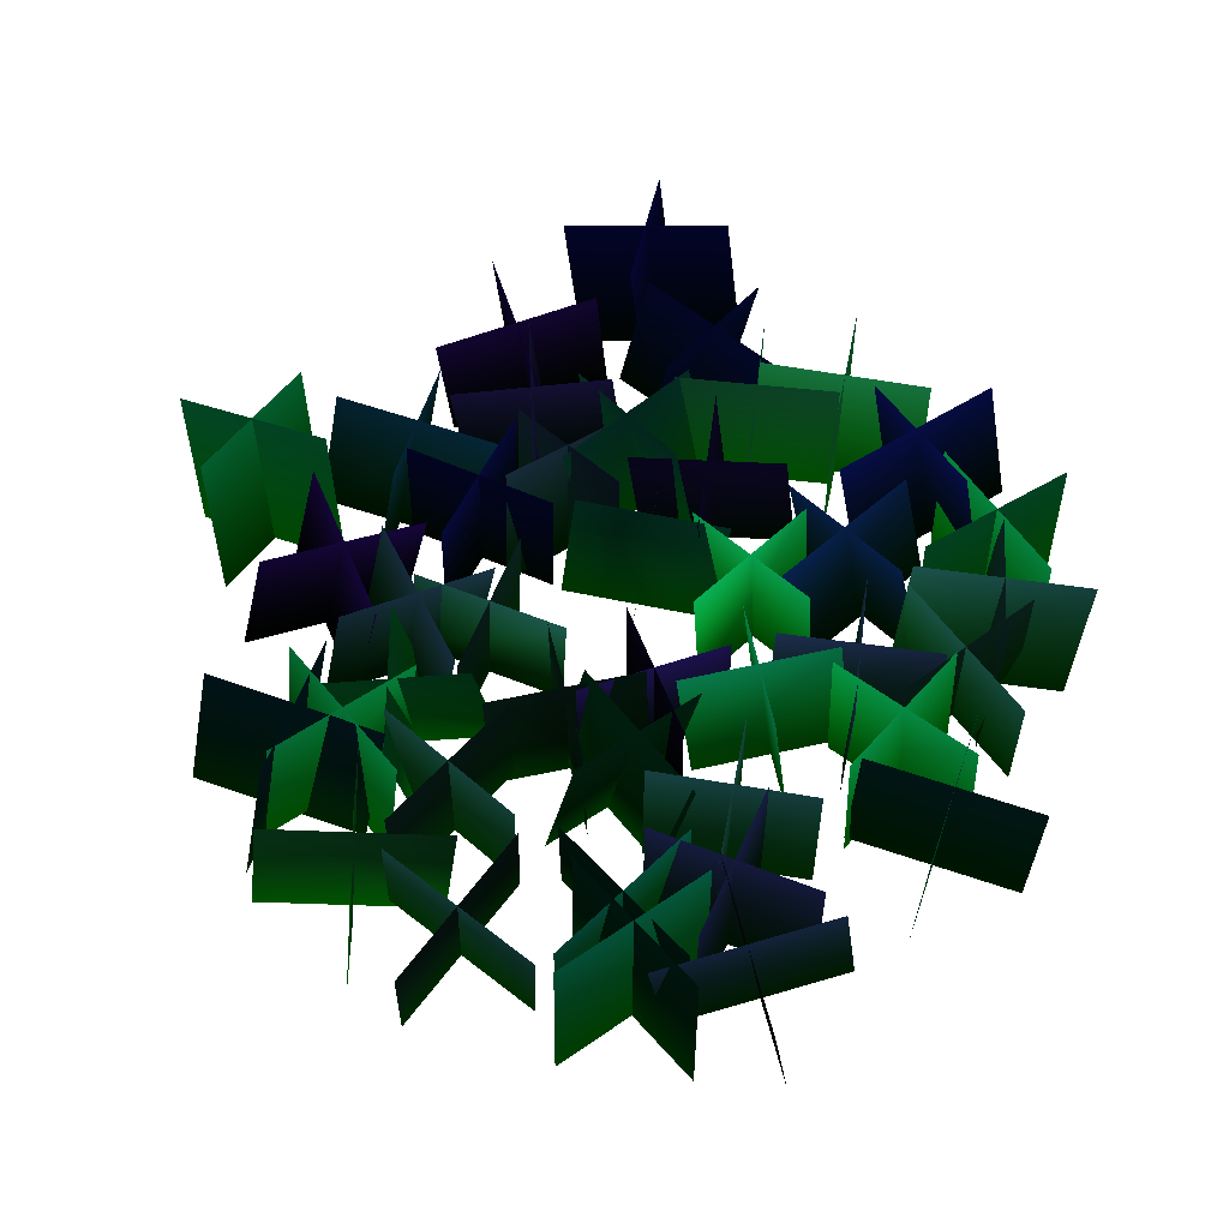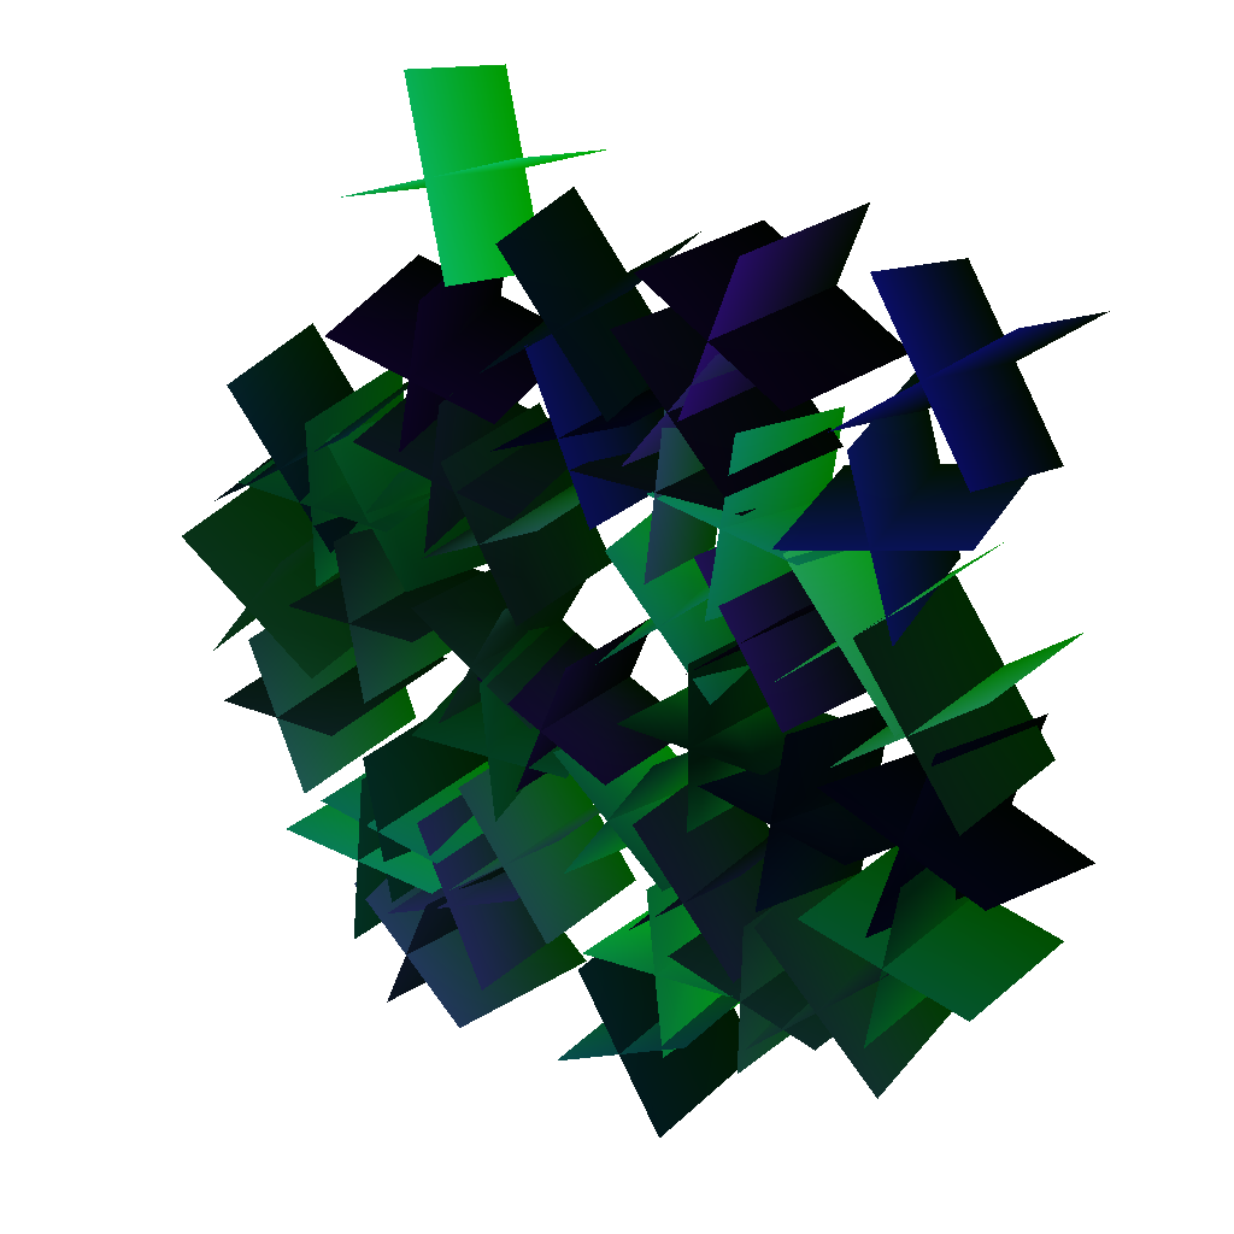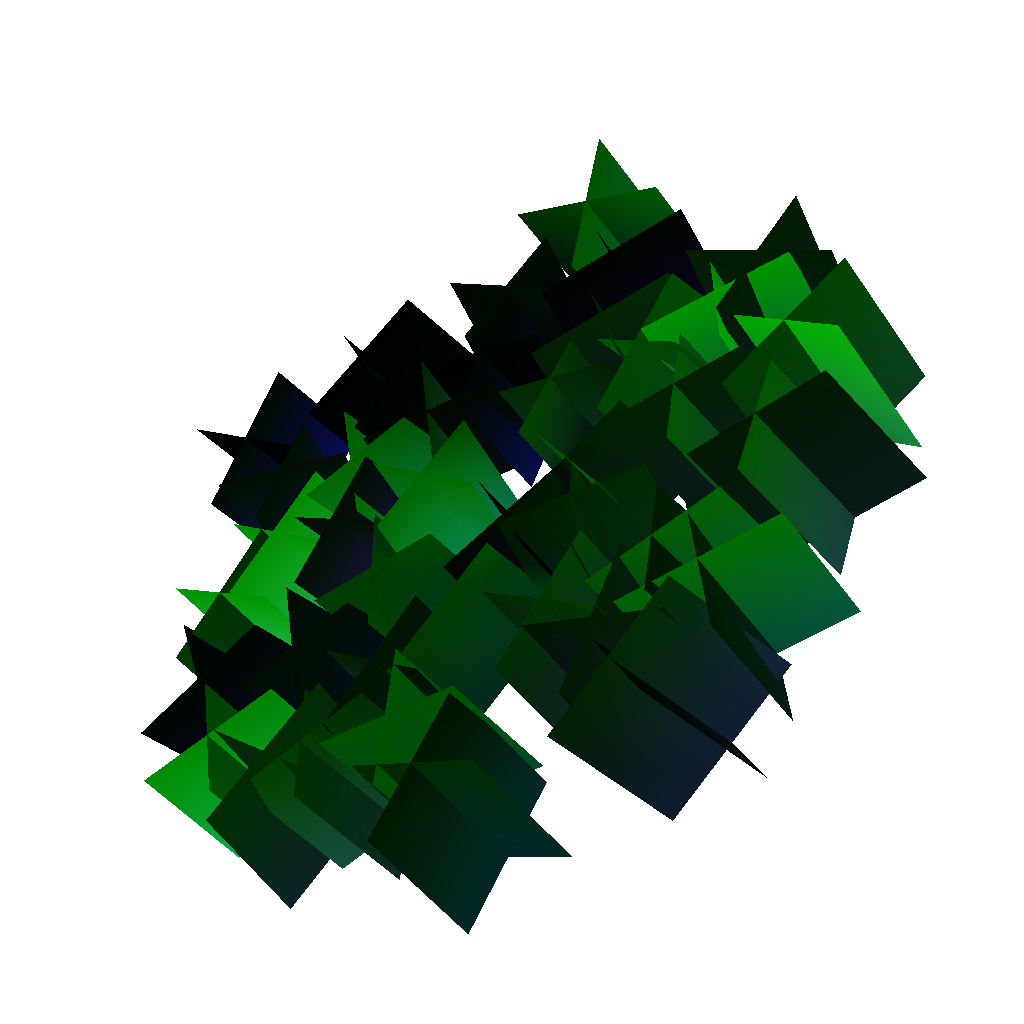
<metadata>
{"format":"obj","ext":"obj","renderer":"f3d","projection":"perspective","resolution":1024,"background":"white","views":[{"elev":52.3,"azim":137.9,"up":"+Y"},{"elev":26.4,"azim":-142.8,"up":"+Z"},{"elev":-49.3,"azim":36.1,"up":"+Z"}]}
</metadata>
<code>
o tree
v 6.271 -0.0472 -14.02 0.003922 0.08235 0
v 0.5892 0.0472 -0.1333 0.003922 0.08235 0
v 6.374 12.45 -14.06 0.1373 0.08235 0.4
v 0.6918 12.55 -0.1763 0.1373 0.08235 0.4
v 10.37 -0.0472 -4.233 0.003922 0.08235 0
v -3.511 0.0472 -9.915 0.003922 0.08235 0
v 10.47 12.45 -4.276 0.1373 0.08235 0.4
v -3.408 12.55 -9.958 0.1373 0.08235 0.4
v -12.54 -0.789 11.27 0.003922 0.5608 0
v -1.046 0.789 1.666 0.003922 0.5608 0
v -14.4 11.63 11.09 0.04314 0.5608 0.4
v -2.899 13.21 1.489 0.04314 0.5608 0.4
v -11.53 -0.789 0.6639 0.003922 0.5608 0
v -2.059 0.789 12.27 0.003922 0.5608 0
v -13.38 11.63 0.4869 0.04314 0.5608 0.4
v -3.912 13.21 12.09 0.04314 0.5608 0.4
v 4.367 0.154 -7.475 0.003922 0.5059 0
v 17.55 -0.154 -0.06829 0.003922 0.5059 0
v 4.465 12.77 -7.125 0.1451 0.5059 0.4039
v 17.65 12.47 0.2817 0.1451 0.5059 0.4039
v 14.66 0.154 -10.36 0.003922 0.5059 0
v 7.253 -0.154 2.819 0.003922 0.5059 0
v 14.76 12.77 -10.01 0.1451 0.5059 0.4039
v 7.351 12.47 3.169 0.1451 0.5059 0.4039
v -4.97 -0.34 -4.429 0.003922 0.7686 0
v -20.13 0.34 -3.826 0.003922 0.7686 0
v -4.38 12.32 -3.884 0.04314 0.7686 0.4039
v -19.54 13 -3.281 0.04314 0.7686 0.4039
v -12.26 -0.34 3.453 0.003922 0.7686 0
v -12.84 0.34 -11.71 0.003922 0.7686 0
v -11.67 12.32 3.998 0.04314 0.7686 0.4039
v -12.25 13 -11.16 0.04314 0.7686 0.4039
v 12.73 0.5832 16.67 0.003922 0.4353 0
v 5.842 -0.5832 3.113 0.003922 0.4353 0
v 13.16 13.26 15.36 0.1451 0.4353 0.4078
v 6.274 12.09 1.803 0.1451 0.4353 0.4078
v 2.487 0.5832 13.29 0.003922 0.4353 0
v 16.08 -0.5832 6.488 0.003922 0.4353 0
v 2.919 13.26 11.98 0.1451 0.4353 0.4078
v 16.52 12.09 5.178 0.1451 0.4353 0.4078
v 2.313 -0.8553 -11.16 0.003922 0.6078 0
v -10.54 0.8553 -19.31 0.003922 0.6078 0
v 2.742 11.8 -9.181 0.04314 0.6078 0.4078
v -10.11 13.51 -17.33 0.04314 0.6078 0.4078
v -8.269 -0.8553 -8.863 0.003922 0.6078 0
v 0.04593 0.8553 -21.61 0.003922 0.6078 0
v -7.84 11.8 -6.885 0.04314 0.6078 0.4078
v 0.4751 13.51 -19.63 0.04314 0.6078 0.4078
v -6.225 1.166 8.669 0.003922 0.2863 0
v -6.507 -1.166 23.86 0.003922 0.2863 0
v -8.237 13.74 10.56 0.1451 0.2863 0.4118
v -8.519 11.41 25.76 0.1451 0.2863 0.4118
v 1.226 1.166 16.59 0.003922 0.2863 0
v -13.96 -1.166 15.95 0.003922 0.2863 0
v -0.7862 13.74 18.48 0.1451 0.2863 0.4118
v -15.97 11.41 17.84 0.1451 0.2863 0.4118
v 3.67 -1.216 -9.448 0.003922 0.7843 0
v 18.91 1.216 -9.291 0.003922 0.7843 0
v 1.68 11.4 -11.53 0.04314 0.7843 0.4157
v 16.92 13.83 -11.37 0.04314 0.7843 0.4157
v 11.56 -1.216 -16.99 0.003922 0.7843 0
v 11.02 1.216 -1.752 0.003922 0.7843 0
v 9.574 11.4 -19.07 0.04314 0.7843 0.4157
v 9.029 13.83 -3.836 0.04314 0.7843 0.4157
v -24.49 0.7665 12.32 0.003922 0.08235 0
v -12.72 -0.7665 2.359 0.003922 0.08235 0
v -22.68 13.64 12.48 0.1451 0.08235 0.4157
v -10.91 12.11 2.519 0.1451 0.08235 0.4157
v -23.53 0.7665 1.406 0.003922 0.08235 0
v -13.68 -0.7665 13.28 0.003922 0.08235 0
v -21.72 13.64 1.565 0.1451 0.08235 0.4157
v -11.87 12.11 13.44 0.1451 0.08235 0.4157
v 14.27 1.234 13.7 0.003922 0.9098 0
v 24.63 -1.234 2.356 0.003922 0.9098 0
v 17.2 13.96 13.61 0.04314 0.9098 0.4196
v 27.56 11.5 2.261 0.04314 0.9098 0.4196
v 13.91 1.234 2.704 0.003922 0.9098 0
v 24.99 -1.234 13.35 0.003922 0.9098 0
v 16.84 13.96 2.609 0.04314 0.9098 0.4196
v 27.92 11.5 13.26 0.04314 0.9098 0.4196
v -6.933 0.2689 -11.52 0.003922 0.2275 0
v -17.07 -0.2689 -23.4 0.003922 0.2275 0
v -6.882 13.38 -12.15 0.1451 0.2275 0.4196
v -17.02 12.84 -24.03 0.1451 0.2275 0.4196
v -17.95 0.2689 -12.39 0.003922 0.2275 0
v -6.056 -0.2689 -22.52 0.003922 0.2275 0
v -17.9 13.38 -13.03 0.1451 0.2275 0.4196
v -6.005 12.84 -23.15 0.1451 0.2275 0.4196
v -2.414 -0.2207 13.85 0.003922 0.06667 0
v 3.684 0.2206 28.29 0.003922 0.06667 0
v -2.216 12.96 13.36 0.04314 0.06667 0.4235
v 3.882 13.4 27.81 0.04314 0.06667 0.4235
v 7.861 -0.2207 18.03 0.003922 0.06667 0
v -6.591 0.2206 24.11 0.003922 0.06667 0
v 8.059 12.96 17.54 0.04314 0.06667 0.4235
v -6.393 13.4 23.63 0.04314 0.06667 0.4235
v 13.8 0.08164 -26.24 0.003922 0.3961 0
v 1.304 -0.08163 -16.65 0.003922 0.3961 0
v 13.61 13.33 -26.27 0.1451 0.3961 0.4235
v 1.112 13.17 -16.68 0.1451 0.3961 0.4235
v 12.34 0.08163 -15.2 0.003922 0.3961 0
v 2.758 -0.08163 -27.69 0.003922 0.3961 0
v 12.15 13.33 -15.22 0.1451 0.3961 0.4235
v 2.565 13.17 -27.72 0.1451 0.3961 0.4235
v -24.33 0.941 14.87 0.003922 0.5647 0
v -8.668 -0.941 15.91 0.003922 0.5647 0
v -22.87 14.06 16.57 0.04314 0.5647 0.4275
v -7.204 12.18 17.61 0.04314 0.5647 0.4275
v -15.87 0.941 7.569 0.003922 0.5647 0
v -17.13 -0.941 23.22 0.003922 0.5647 0
v -14.41 14.06 9.265 0.04314 0.5647 0.4275
v -15.67 12.18 24.91 0.04314 0.5647 0.4275
v 24.26 0.5633 6.026 0.003922 0.4627 0
v 22.53 -0.5633 -9.714 0.003922 0.4627 0
v 25.1 13.87 4.981 0.1529 0.4627 0.4275
v 23.37 12.74 -10.76 0.1529 0.4627 0.4275
v 15.52 0.5633 -1.02 0.003922 0.4627 0
v 31.27 -0.5633 -2.668 0.003922 0.4627 0
v 16.36 13.87 -2.065 0.1529 0.4627 0.4275
v 32.11 12.74 -3.713 0.1529 0.4627 0.4275
v -14.37 -1.105 -9.028 0.003922 0.1725 0
v -30.14 1.105 -9.699 0.003922 0.1725 0
v -12.61 12.07 -7.07 0.04314 0.1725 0.4314
v -28.38 14.28 -7.741 0.04314 0.1725 0.4314
v -22.75 -1.105 -1.487 0.003922 0.1725 0
v -21.77 1.105 -17.24 0.003922 0.1725 0
v -20.99 12.07 0.4712 0.04314 0.1725 0.4314
v -20.01 14.28 -15.28 0.04314 0.1725 0.4314
v 23.25 1.104 17.57 0.003922 0.302 0
v 7.857 -1.104 13.81 0.003922 0.302 0
v 21.91 14.34 15.3 0.1529 0.302 0.4314
v 6.511 12.14 11.54 0.1529 0.302 0.4314
v 13.53 1.104 23.34 0.003922 0.302 0
v 17.58 -1.104 8.026 0.003922 0.302 0
v 12.18 14.34 21.08 0.1529 0.302 0.4314
v 16.24 12.14 5.762 0.1529 0.302 0.4314
v -1.813 -0.1784 -27.19 0.003922 0.8588 0
v -17.73 0.1784 -25.08 0.003922 0.8588 0
v -1.475 13.38 -26.93 0.04314 0.8588 0.4353
v -17.39 13.73 -24.82 0.04314 0.8588 0.4353
v -8.718 -0.1784 -18.17 0.003922 0.8588 0
v -10.83 0.1784 -34.09 0.003922 0.8588 0
v -8.38 13.38 -17.91 0.04314 0.8588 0.4353
v -10.49 13.73 -33.83 0.04314 0.8588 0.4353
v -7.048 -0.8446 19.67 0.003922 0.1216 0
v -17.27 0.8446 32.03 0.003922 0.1216 0
v -5.037 12.63 19.49 0.1529 0.1216 0.4353
v -15.26 14.32 31.85 0.1529 0.1216 0.4353
v -6.034 -0.8446 31.03 0.003922 0.1216 0
v -18.28 0.8446 20.67 0.003922 0.1216 0
v -4.024 12.63 30.85 0.1529 0.1216 0.4353
v -16.27 14.32 20.49 0.1529 0.1216 0.4353
v 19.54 -1.19 -29.02 0.003922 0.549 0
v 20.16 1.19 -13.02 0.003922 0.549 0
v 21.5 12.2 -31.08 0.04314 0.549 0.4392
v 22.11 14.58 -15.08 0.04314 0.549 0.4392
v 27.86 -1.19 -21.15 0.003922 0.549 0
v 11.85 1.19 -20.89 0.003922 0.549 0
v 29.81 12.2 -23.21 0.04314 0.549 0.4392
v 13.8 14.58 -22.95 0.04314 0.549 0.4392
v -32.79 -0.01203 16.14 0.003922 0.7686 0
v -20.5 0.01203 5.508 0.003922 0.7686 0
v -32.82 13.74 16.14 0.1529 0.7686 0.4392
v -20.53 13.76 5.506 0.1529 0.7686 0.4392
v -31.96 -0.01203 4.679 0.003922 0.7686 0
v -21.33 0.01203 16.97 0.003922 0.7686 0
v -31.99 13.74 4.677 0.1529 0.7686 0.4392
v -21.36 13.76 16.97 0.1529 0.7686 0.4392
v 36.83 0.6269 9.036 0.003922 0.8824 0
v 20.59 -0.6269 8.284 0.003922 0.8824 0
v 35.83 14.36 7.923 0.04314 0.8824 0.4431
v 19.58 13.1 7.171 0.04314 0.8824 0.4431
v 28.29 0.6269 16.78 0.003922 0.8824 0
v 29.14 -0.6269 0.5388 0.003922 0.8824 0
v 27.28 14.36 15.67 0.04314 0.8824 0.4431
v 28.13 13.1 -0.5737 0.04314 0.8824 0.4431
v -20.82 0.9206 -15.46 0.003922 0.4941 0
v -19.28 -0.9206 -31.66 0.003922 0.4941 0
v -19.11 14.62 -16.86 0.1529 0.4941 0.4431
v -17.57 12.78 -33.05 0.1529 0.4941 0.4431
v -28.14 0.9206 -24.44 0.003922 0.4941 0
v -11.96 -0.9206 -22.68 0.003922 0.4941 0
v -26.43 14.62 -25.83 0.1529 0.4941 0.4431
v -10.25 12.78 -24.08 0.1529 0.4941 0.4431
v 10.51 1.232 25.51 0.003922 0.2863 0
v -2.822 -1.232 34.8 0.003922 0.2863 0
v 7.611 14.85 24.96 0.04314 0.2863 0.4471
v -5.724 12.39 34.25 0.04314 0.2863 0.4471
v 8.336 1.232 36.93 0.003922 0.2863 0
v -0.644 -1.232 23.39 0.003922 0.2863 0
v 5.433 14.85 36.38 0.04314 0.2863 0.4471
v -3.547 12.39 22.83 0.04314 0.2863 0.4471
v 20.6 0.07025 -30.84 0.003922 0.1882 0
v 5.639 -0.07025 -23.89 0.003922 0.1882 0
v 20.45 14.07 -30.89 0.1529 0.1882 0.4471
v 5.481 13.93 -23.95 0.1529 0.1882 0.4471
v 16.6 0.07025 -19.88 0.003922 0.1882 0
v 9.649 -0.07025 -34.85 0.003922 0.1882 0
v 16.44 14.07 -19.94 0.1529 0.1882 0.4471
v 9.491 13.93 -34.9 0.1529 0.1882 0.4471
v -34.65 -1.22 22.83 0.003922 0.0902 0
v -18.65 1.22 19.3 0.003922 0.0902 0
v -37.1 12.53 21.23 0.04314 0.0902 0.451
v -21.11 14.97 17.7 0.04314 0.0902 0.451
v -28.24 -1.22 13.03 0.003922 0.0902 0
v -25.06 1.22 29.1 0.003922 0.0902 0
v -30.69 12.53 11.43 0.04314 0.0902 0.451
v -27.52 14.97 27.5 0.04314 0.0902 0.451
v 33.08 1.369 -4.278 0.003922 0.4667 0
v 29.83 -1.369 -20.35 0.003922 0.4667 0
v 34.93 15.11 -6.993 0.1608 0.4667 0.451
v 31.69 12.37 -23.07 0.1608 0.4667 0.451
v 23.37 1.369 -10.92 0.003922 0.4667 0
v 39.53 -1.369 -13.71 0.003922 0.4667 0
v 25.23 15.11 -13.63 0.1608 0.4667 0.451
v 41.39 12.37 -16.43 0.1608 0.4667 0.451
v -33.92 0.1853 -7.526 0.003922 0.8824 0
v -31.02 -0.1853 -23.96 0.003922 0.8824 0
v -33.56 14.37 -7.781 0.04314 0.8824 0.4549
v -30.66 14 -24.21 0.04314 0.8824 0.4549
v -40.69 0.1853 -17.19 0.003922 0.8824 0
v -24.26 -0.1853 -14.29 0.003922 0.8824 0
v -40.32 14.37 -17.45 0.04314 0.8824 0.4549
v -23.89 14 -14.54 0.04314 0.8824 0.4549
v 25.22 1.367 27.57 0.003922 0.04706 0
v 9.408 -1.367 22.76 0.003922 0.04706 0
v 23.71 15.23 24.65 0.1608 0.04706 0.4549
v 7.899 12.5 19.84 0.1608 0.04706 0.4549
v 14.69 1.367 33 0.003922 0.04706 0
v 19.93 -1.367 17.33 0.003922 0.04706 0
v 13.18 15.23 30.08 0.1608 0.04706 0.4549
v 18.42 12.5 14.41 0.1608 0.04706 0.4549
v -10.55 -0.4633 -41.26 0.003922 0.4314 0
v -2.398 0.4633 -26.59 0.003922 0.4314 0
v -10.25 13.81 -42.34 0.04314 0.4314 0.4588
v -2.09 14.73 -27.66 0.04314 0.4314 0.4588
v 0.8732 -0.4633 -37.98 0.003922 0.4314 0
v -13.82 0.4633 -29.87 0.003922 0.4314 0
v 1.181 13.81 -39.05 0.04314 0.4314 0.4588
v -13.52 14.73 -30.94 0.04314 0.4314 0.4588
v -13.14 -0.9611 25.86 0.003922 0.05098 0
v -19.93 0.9611 41.19 0.003922 0.05098 0
v -10.98 13.23 25.04 0.1608 0.05098 0.4588
v -17.76 15.15 40.37 0.1608 0.05098 0.4588
v -8.915 -0.9611 37.02 0.003922 0.05098 0
v -24.16 0.9611 30.03 0.003922 0.05098 0
v -6.75 13.23 36.19 0.1608 0.05098 0.4588
v -21.99 15.15 29.21 0.1608 0.05098 0.4588
v 24.8 0.4354 -35.41 0.003922 0.6353 0
v 23.75 -0.4354 -18.53 0.003922 0.6353 0
v 24.02 14.83 -34.72 0.04314 0.6353 0.4627
v 22.96 13.96 -17.83 0.04314 0.6353 0.4627
v 32.72 0.4354 -26.42 0.003922 0.6353 0
v 15.84 -0.4354 -27.52 0.003922 0.6353 0
v 31.93 14.83 -25.72 0.04314 0.6353 0.4627
v 15.05 13.96 -26.83 0.04314 0.6353 0.4627
v -28.39 0.0472 12.42 0.003922 0.7922 0
v -38.52 -0.0472 -1.236 0.003922 0.7922 0
v -28.38 14.55 12.31 0.1608 0.7922 0.4627
v -38.5 14.45 -1.349 0.1608 0.7922 0.4627
v -40.28 0.0472 10.65 0.003922 0.7922 0
v -26.63 -0.0472 0.5323 0.003922 0.7922 0
v -40.27 14.55 10.54 0.1608 0.7922 0.4627
v -26.61 14.45 0.4196 0.1608 0.7922 0.4627
v 26.72 -1.288 15.68 0.003922 0.3529 0
v 40.9 1.288 6.55 0.003922 0.3529 0
v 23.69 12.94 14.99 0.04314 0.3529 0.4667
v 37.87 15.51 5.856 0.04314 0.3529 0.4667
v 29.41 -1.288 3.919 0.003922 0.3529 0
v 38.21 1.288 18.31 0.003922 0.3529 0
v 26.38 12.94 3.225 0.04314 0.3529 0.4667
v 35.18 15.51 17.62 0.04314 0.3529 0.4667
v -18.39 0.6896 -28.04 0.003922 0.4745 0
v -30.92 -0.6896 -16.44 0.003922 0.4745 0
v -20.06 15.22 -28.11 0.1608 0.4745 0.4667
v -32.59 13.84 -16.51 0.1608 0.4745 0.4667
v -18.9 0.6896 -15.94 0.003922 0.4745 0
v -30.41 -0.6896 -28.54 0.003922 0.4745 0
v -20.57 15.22 -16.01 0.1608 0.4745 0.4667
v -32.08 13.84 -28.61 0.1608 0.4745 0.4667
v 11.44 1.378 29.09 0.003922 0.8902 0
v 17.45 -1.378 44.96 0.003922 0.8902 0
v 10.03 15.68 32.11 0.04314 0.8902 0.4706
v 16.04 12.93 47.98 0.04314 0.8902 0.4706
v 22.45 1.378 34.23 0.003922 0.8902 0
v 6.432 -1.378 39.82 0.003922 0.8902 0
v 21.04 15.68 37.25 0.04314 0.8902 0.4706
v 5.023 12.93 42.84 0.04314 0.8902 0.4706
v 18.69 -1.433 -40.82 0.003922 0.2745 0
v 10.82 1.433 -25.74 0.003922 0.2745 0
v 22.01 12.9 -41.81 0.1608 0.2745 0.4706
v 14.14 15.77 -26.73 0.1608 0.2745 0.4706
v 22.18 -1.433 -29.13 0.003922 0.2745 0
v 7.332 1.433 -37.43 0.003922 0.2745 0
v 25.5 12.9 -30.13 0.1608 0.2745 0.4706
v 10.65 15.77 -38.42 0.1608 0.2745 0.4706
v -38.03 1.288 24.29 0.003922 0.05882 0
v -27.36 -1.288 37.67 0.003922 0.05882 0
v -38.42 15.77 27.38 0.04314 0.05882 0.4745
v -27.74 13.19 40.77 0.04314 0.05882 0.4745
v -25.88 1.288 25.79 0.003922 0.05882 0
v -39.51 -1.288 36.16 0.003922 0.05882 0
v -26.27 15.77 28.89 0.04314 0.05882 0.4745
v -39.89 13.19 39.26 0.04314 0.05882 0.4745
v 28.99 -1.024 -7.168 0.003922 0.9333 0
v 42.19 1.024 3.944 0.003922 0.9333 0
v 28.79 13.64 -9.641 0.1686 0.9333 0.4745
v 41.99 15.69 1.471 0.1686 0.9333 0.4745
v 41.24 -1.024 -8.132 0.003922 0.9333 0
v 29.94 1.024 4.908 0.003922 0.9333 0
v 41.04 13.64 -10.61 0.1686 0.9333 0.4745
v 29.74 15.69 2.435 0.1686 0.9333 0.4745
v -26.5 -1.158 -4.627 0.003922 0.0902 0
v -43.36 1.158 -8.387 0.003922 0.0902 0
v -25.01 13.51 -2.245 0.04314 0.0902 0.4784
v -41.88 15.83 -6.005 0.04314 0.0902 0.4784
v -36.96 -1.158 1.892 0.003922 0.0902 0
v -32.9 1.158 -14.91 0.003922 0.0902 0
v -35.48 13.51 4.275 0.04314 0.0902 0.4784
v -31.42 15.83 -12.52 0.04314 0.0902 0.4784
g flower
f 3 1 4
f 1 2 4
f 7 5 8
f 5 6 8
f 11 9 12
f 9 10 12
f 15 13 16
f 13 14 16
f 19 17 20
f 17 18 20
f 23 21 24
f 21 22 24
f 27 25 28
f 25 26 28
f 31 29 32
f 29 30 32
f 35 33 36
f 33 34 36
f 39 37 40
f 37 38 40
f 43 41 44
f 41 42 44
f 47 45 48
f 45 46 48
f 51 49 52
f 49 50 52
f 55 53 56
f 53 54 56
f 59 57 60
f 57 58 60
f 63 61 64
f 61 62 64
f 67 65 68
f 65 66 68
f 71 69 72
f 69 70 72
f 75 73 76
f 73 74 76
f 79 77 80
f 77 78 80
f 83 81 84
f 81 82 84
f 87 85 88
f 85 86 88
f 91 89 92
f 89 90 92
f 95 93 96
f 93 94 96
f 99 97 100
f 97 98 100
f 103 101 104
f 101 102 104
f 107 105 108
f 105 106 108
f 111 109 112
f 109 110 112
f 115 113 116
f 113 114 116
f 119 117 120
f 117 118 120
f 123 121 124
f 121 122 124
f 127 125 128
f 125 126 128
f 131 129 132
f 129 130 132
f 135 133 136
f 133 134 136
f 139 137 140
f 137 138 140
f 143 141 144
f 141 142 144
f 147 145 148
f 145 146 148
f 151 149 152
f 149 150 152
f 155 153 156
f 153 154 156
f 159 157 160
f 157 158 160
f 163 161 164
f 161 162 164
f 167 165 168
f 165 166 168
f 171 169 172
f 169 170 172
f 175 173 176
f 173 174 176
f 179 177 180
f 177 178 180
f 183 181 184
f 181 182 184
f 187 185 188
f 185 186 188
f 191 189 192
f 189 190 192
f 195 193 196
f 193 194 196
f 199 197 200
f 197 198 200
f 203 201 204
f 201 202 204
f 207 205 208
f 205 206 208
f 211 209 212
f 209 210 212
f 215 213 216
f 213 214 216
f 219 217 220
f 217 218 220
f 223 221 224
f 221 222 224
f 227 225 228
f 225 226 228
f 231 229 232
f 229 230 232
f 235 233 236
f 233 234 236
f 239 237 240
f 237 238 240
f 243 241 244
f 241 242 244
f 247 245 248
f 245 246 248
f 251 249 252
f 249 250 252
f 255 253 256
f 253 254 256
f 259 257 260
f 257 258 260
f 263 261 264
f 261 262 264
f 267 265 268
f 265 266 268
f 271 269 272
f 269 270 272
f 275 273 276
f 273 274 276
f 279 277 280
f 277 278 280
f 283 281 284
f 281 282 284
f 287 285 288
f 285 286 288
f 291 289 292
f 289 290 292
f 295 293 296
f 293 294 296
f 299 297 300
f 297 298 300
f 303 301 304
f 301 302 304
f 307 305 308
f 305 306 308
f 311 309 312
f 309 310 312
f 315 313 316
f 313 314 316
f 319 317 320
f 317 318 320

</code>
